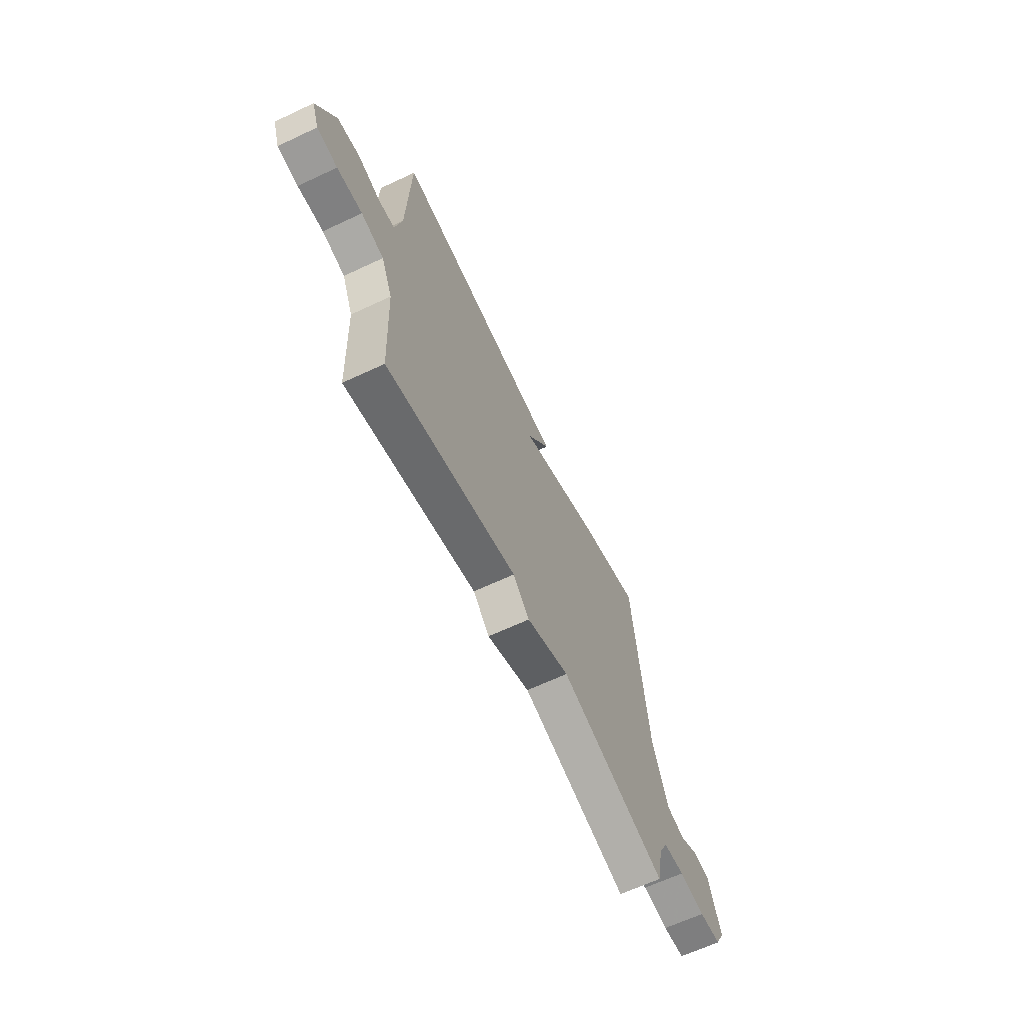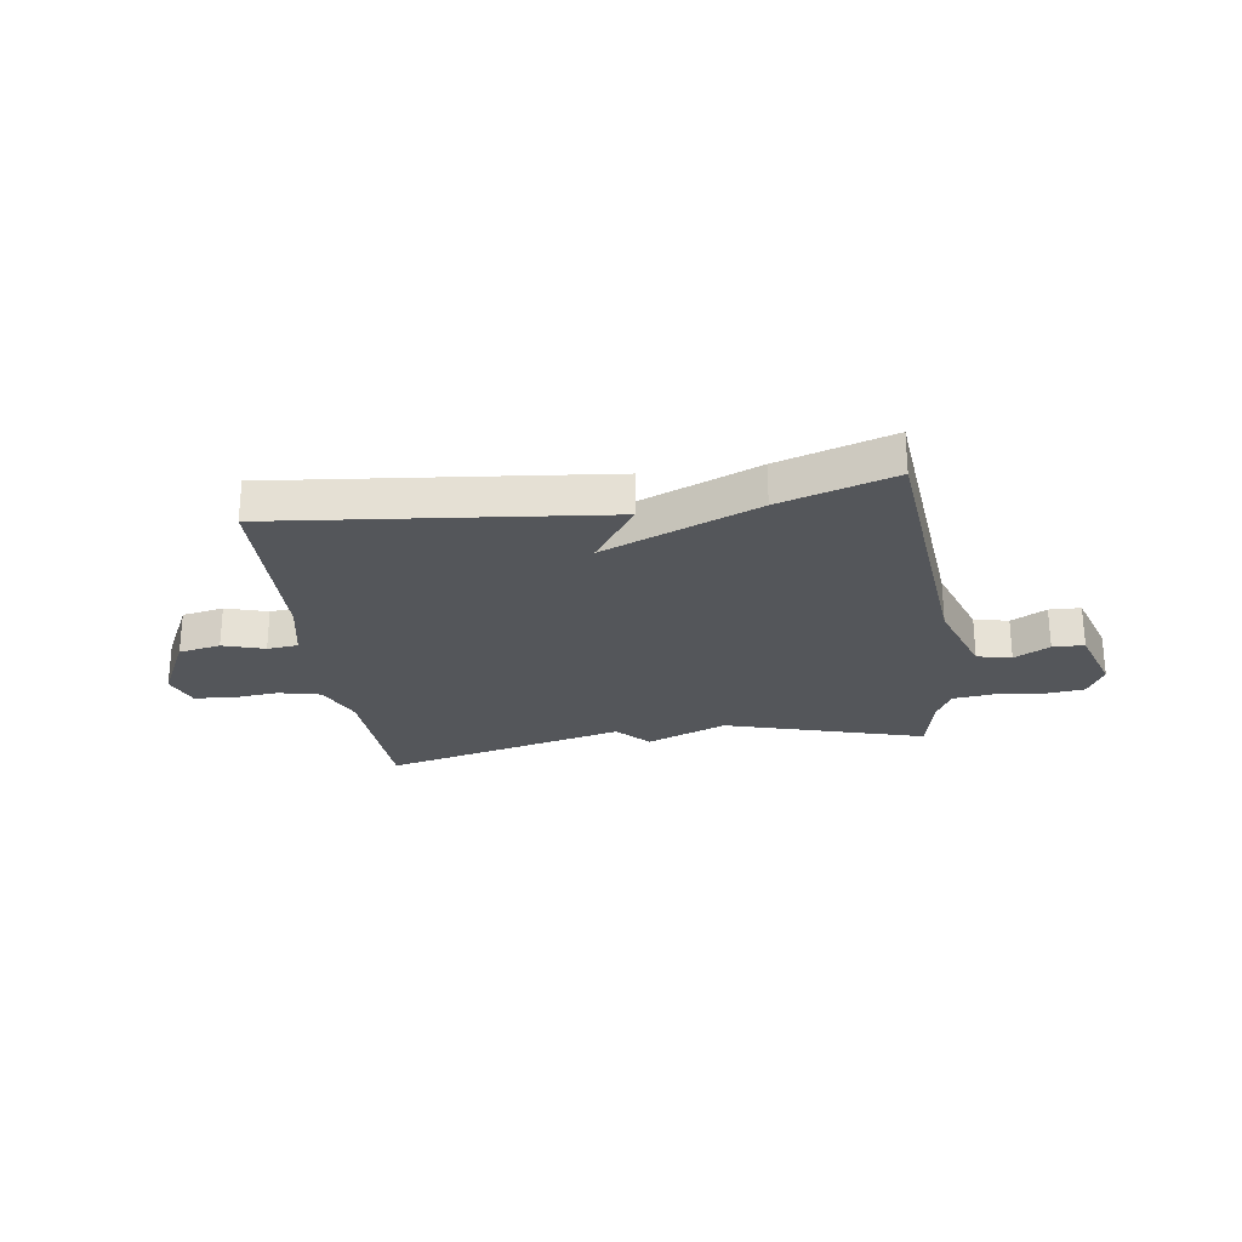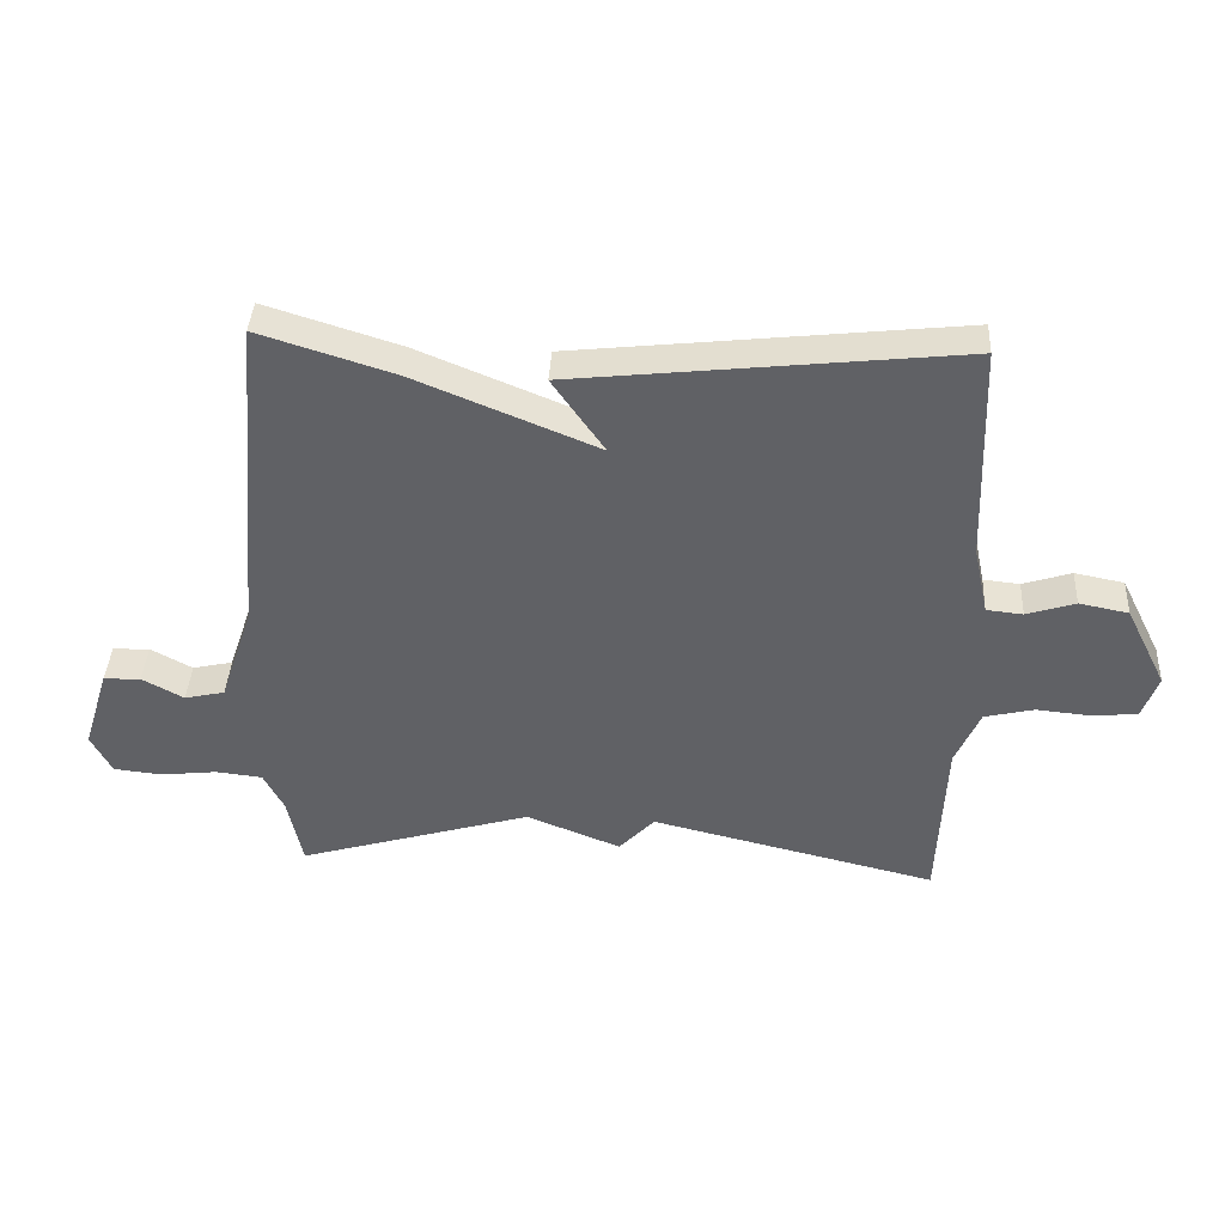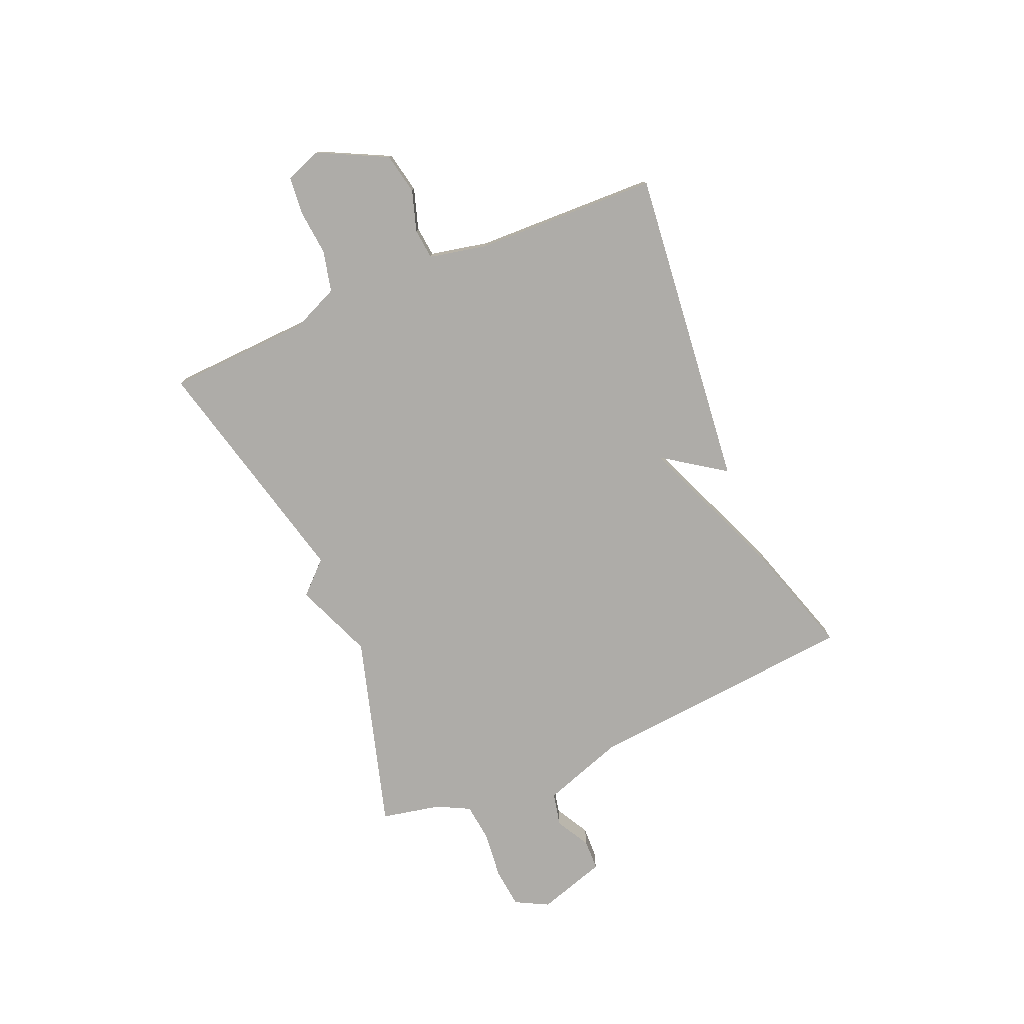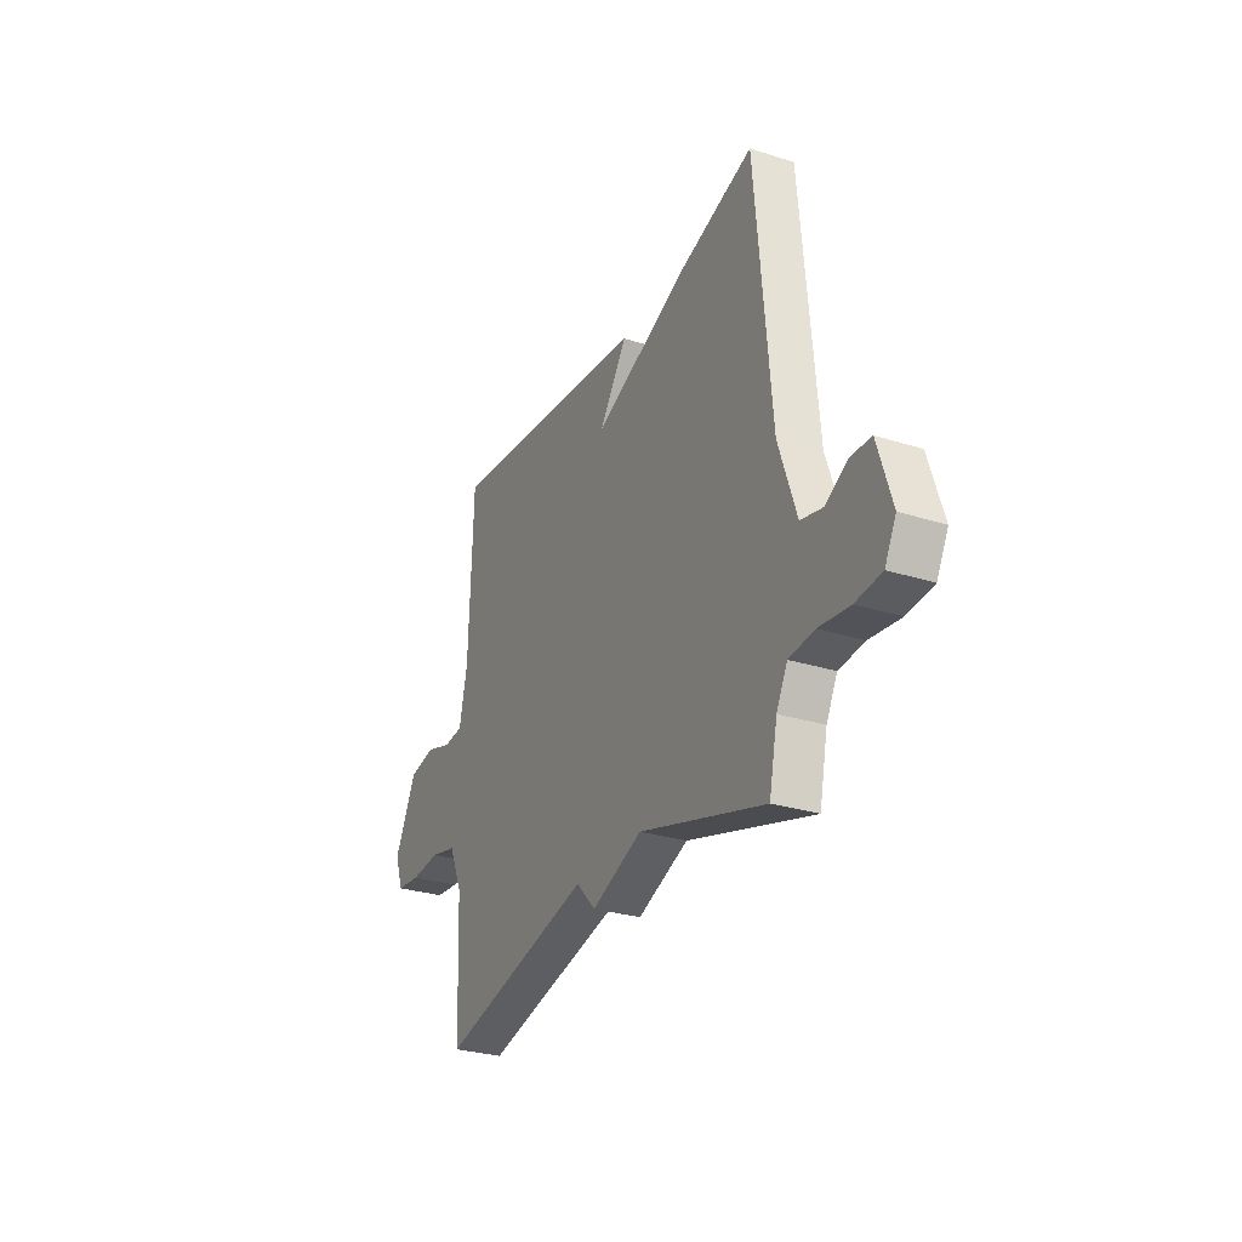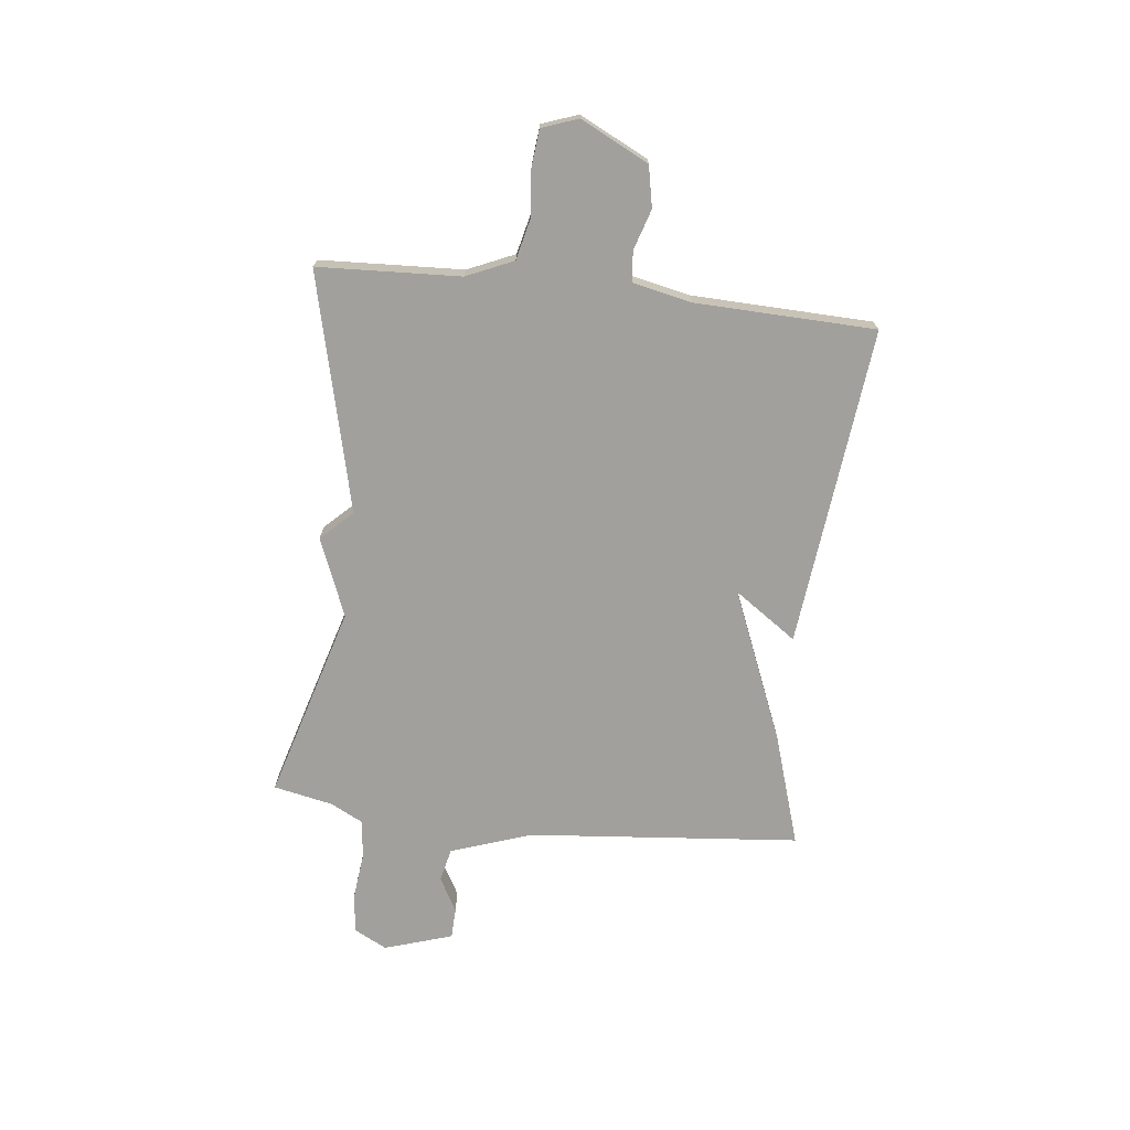
<metadata>
{"format":"obj","ext":"obj","renderer":"f3d","projection":"perspective","resolution":1024,"background":"white","views":[{"elev":-64.8,"azim":-64.7,"up":"+Z"},{"elev":-25.5,"azim":8.4,"up":"+Y"},{"elev":39.6,"azim":-176.9,"up":"+Z"},{"elev":-77.0,"azim":-66.9,"up":"+Y"},{"elev":-28.5,"azim":64.6,"up":"+Z"},{"elev":-71.7,"azim":-96.4,"up":"+Y"}]}
</metadata>
<code>
v -0.5 0.07 0.5
v 0.093 0.07 0.435
v 0.013 0.07 0.32
v 0.293 0.07 0.435
v 0.5 0.07 0.5
v 0.545 0.07 -0.005
v 0.596 0.07 -0.155
v 0.658 0.07 -0.169
v 0.722 0.07 -0.134
v 0.779 0.07 -0.136
v 0.819 0.07 -0.263
v 0.787 0.07 -0.324
v 0.713 0.07 -0.332
v 0.626 0.07 -0.322
v 0.554 0.07 -0.33
v 0.523 0.07 -0.39
v 0.5 0.07 -0.5
v 0.14 0.07 -0.394
v -0.005 0.07 -0.452
v -0.06 0.07 -0.394
v -0.5 0.07 -0.5
v -0.512 0.07 -0.236
v -0.55 0.07 -0.149
v -0.626 0.07 -0.131
v -0.711 0.07 -0.139
v -0.78 0.07 -0.132
v -0.804 0.07 -0.065
v -0.741 0.07 0.061
v -0.665 0.07 0.076
v -0.59 0.07 0.052
v -0.534 0.07 0.058
v -0.511 0.07 0.165
v -0.5 0 0.5
v 0.093 0 0.435
v 0.013 0 0.32
v 0.293 0 0.435
v 0.5 0 0.5
v 0.545 0 -0.005
v 0.596 0 -0.155
v 0.658 0 -0.169
v 0.722 0 -0.134
v 0.779 0 -0.136
v 0.819 0 -0.263
v 0.787 0 -0.324
v 0.713 0 -0.332
v 0.626 0 -0.322
v 0.554 0 -0.33
v 0.523 0 -0.39
v 0.5 0 -0.5
v 0.14 0 -0.394
v -0.005 0 -0.452
v -0.06 0 -0.394
v -0.5 0 -0.5
v -0.512 0 -0.236
v -0.55 0 -0.149
v -0.626 0 -0.131
v -0.711 0 -0.139
v -0.78 0 -0.132
v -0.804 0 -0.065
v -0.741 0 0.061
v -0.665 0 0.076
v -0.59 0 0.052
v -0.534 0 0.058
v -0.511 0 0.165
f 28 29 30
f 27 28 30
f 26 27 30
f 25 26 30
f 24 25 30
f 23 24 30 31
f 22 23 31 32
f 22 32 1
f 21 22 1
f 20 21 1
f 16 17 18
f 15 16 18
f 12 13 14
f 11 12 14
f 10 11 14
f 9 10 14
f 8 9 14
f 7 8 14 15
f 6 7 15 18
f 18 19 20
f 6 18 20
f 5 6 20
f 4 5 20
f 3 4 20
f 3 20 1
f 1 2 3
f 62 61 60
f 62 60 59
f 62 59 58
f 62 58 57
f 62 57 56
f 63 62 56 55
f 64 63 55 54
f 33 64 54
f 33 54 53
f 33 53 52
f 50 49 48
f 50 48 47
f 46 45 44
f 46 44 43
f 46 43 42
f 46 42 41
f 46 41 40
f 47 46 40 39
f 50 47 39 38
f 52 51 50
f 52 50 38
f 52 38 37
f 52 37 36
f 52 36 35
f 33 52 35
f 35 34 33
f 1 33 34 2
f 2 34 35 3
f 3 35 36 4
f 4 36 37 5
f 5 37 38 6
f 6 38 39 7
f 7 39 40 8
f 8 40 41 9
f 9 41 42 10
f 10 42 43 11
f 11 43 44 12
f 12 44 45 13
f 13 45 46 14
f 14 46 47 15
f 15 47 48 16
f 16 48 49 17
f 17 49 50 18
f 18 50 51 19
f 19 51 52 20
f 20 52 53 21
f 21 53 54 22
f 22 54 55 23
f 23 55 56 24
f 24 56 57 25
f 25 57 58 26
f 26 58 59 27
f 27 59 60 28
f 28 60 61 29
f 29 61 62 30
f 30 62 63 31
f 31 63 64 32
f 32 64 33 1

</code>
